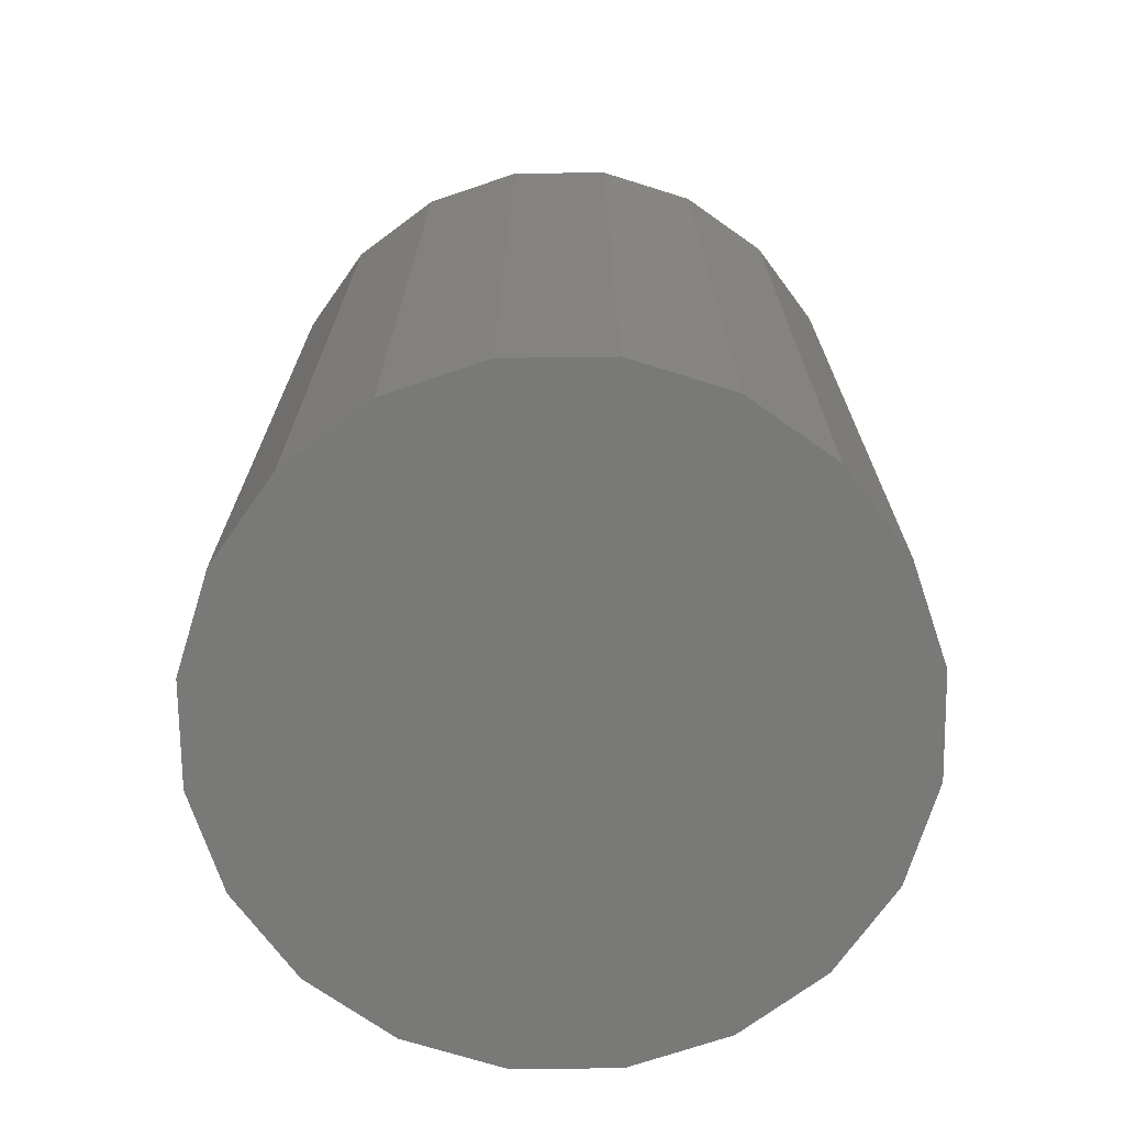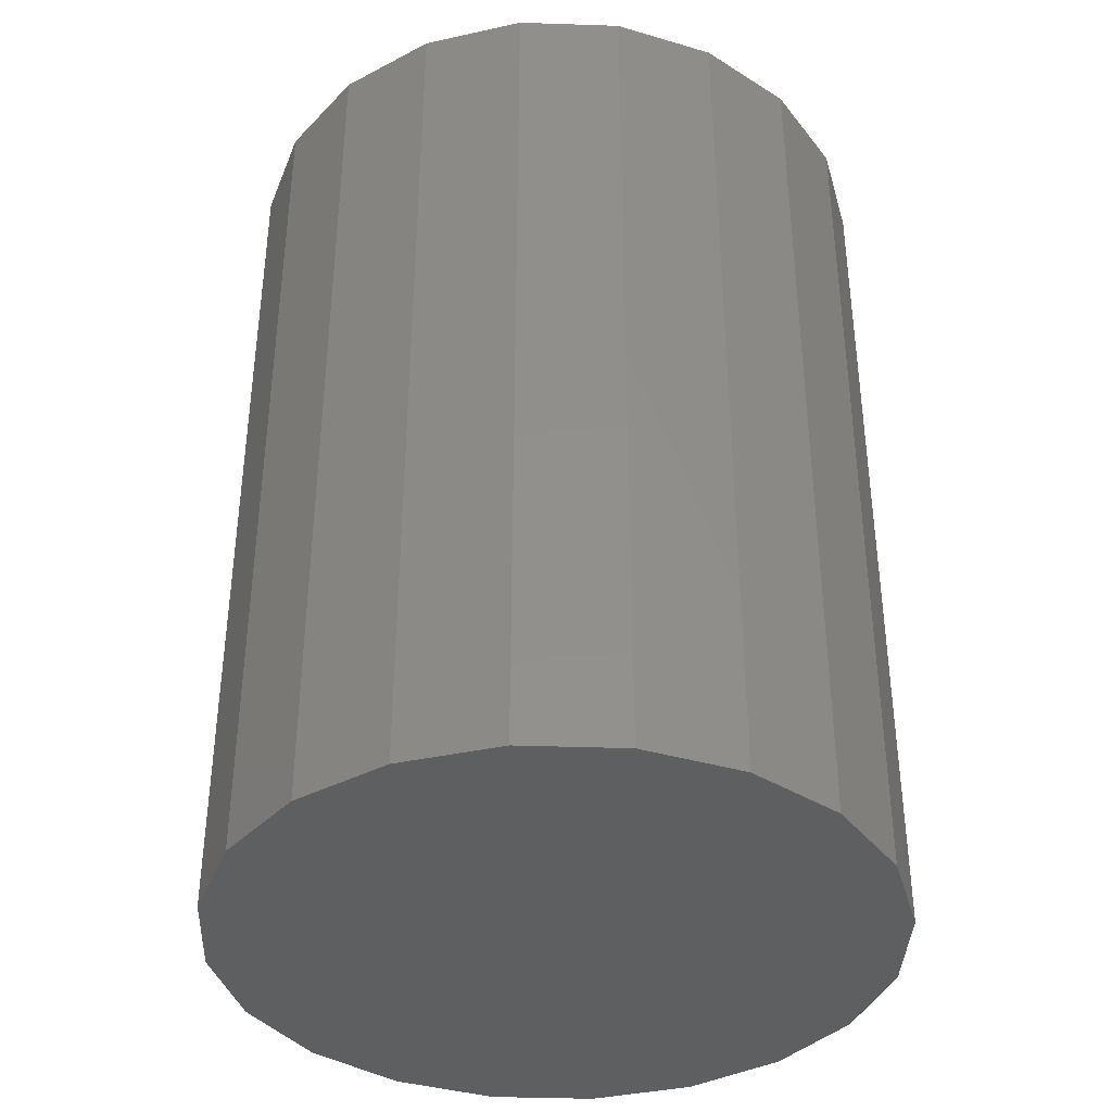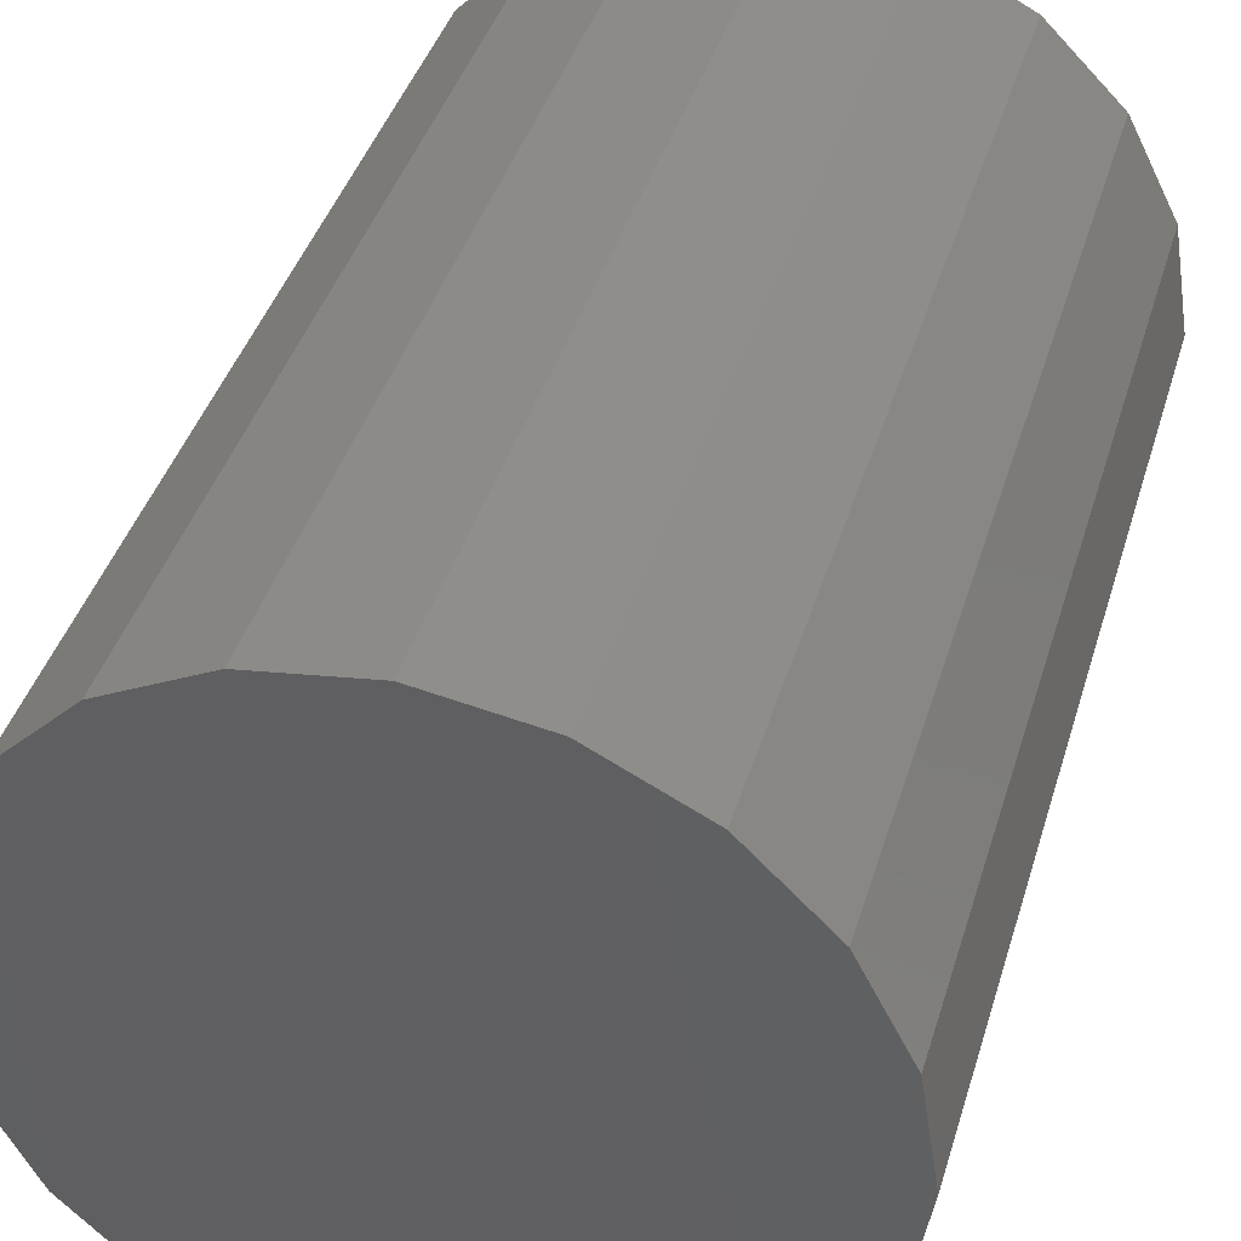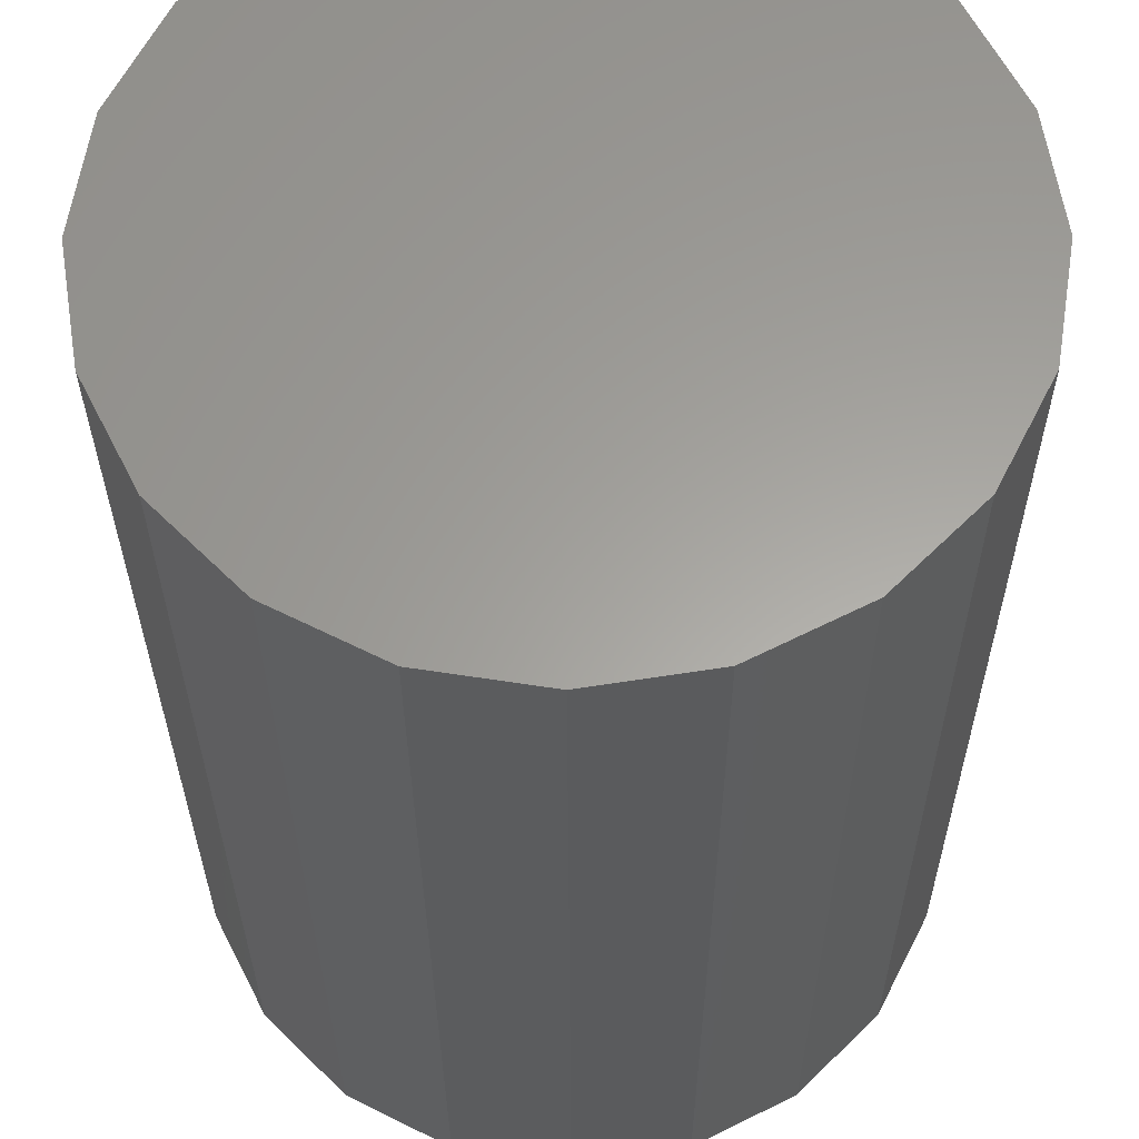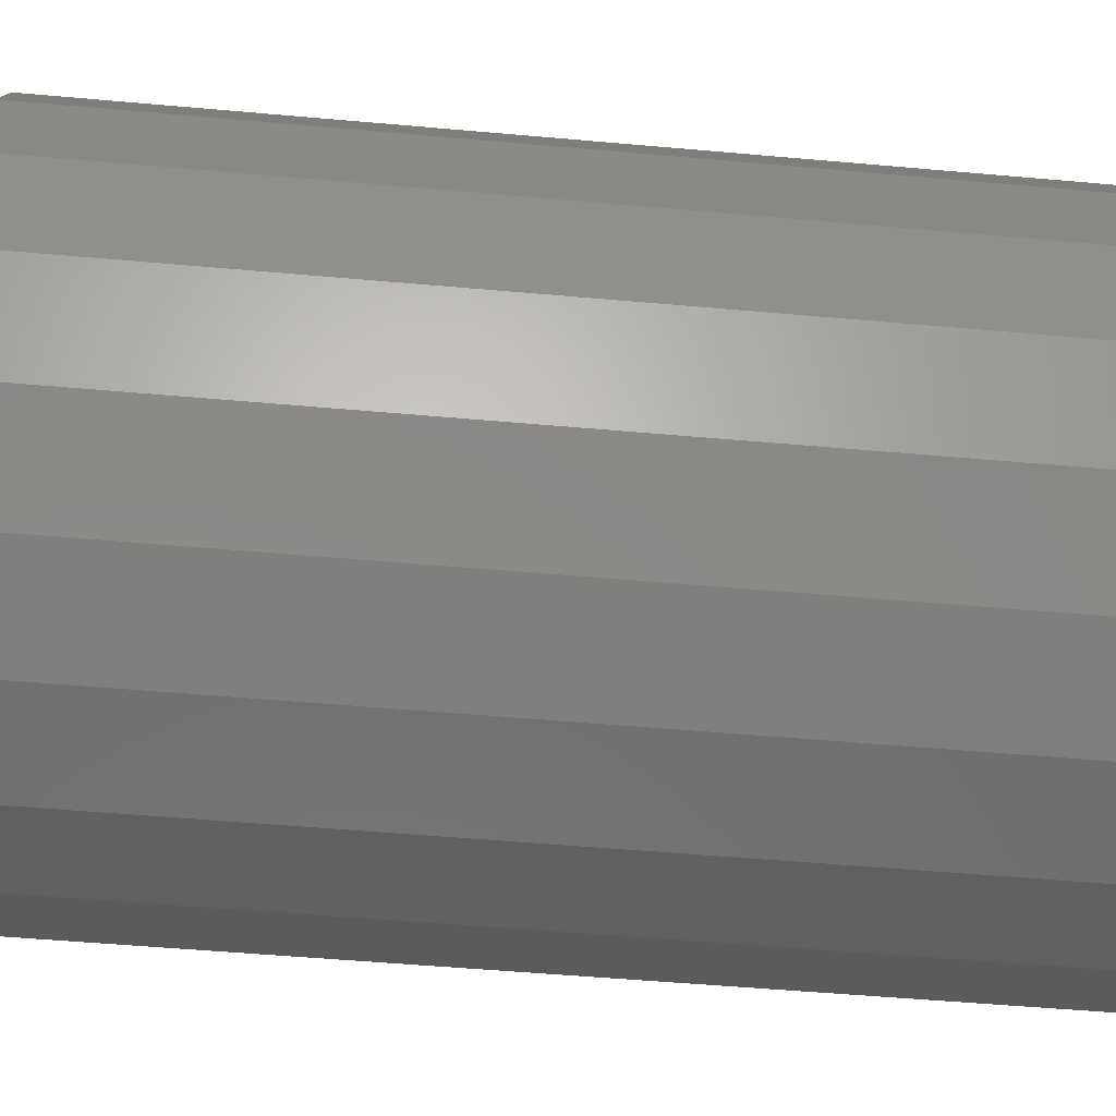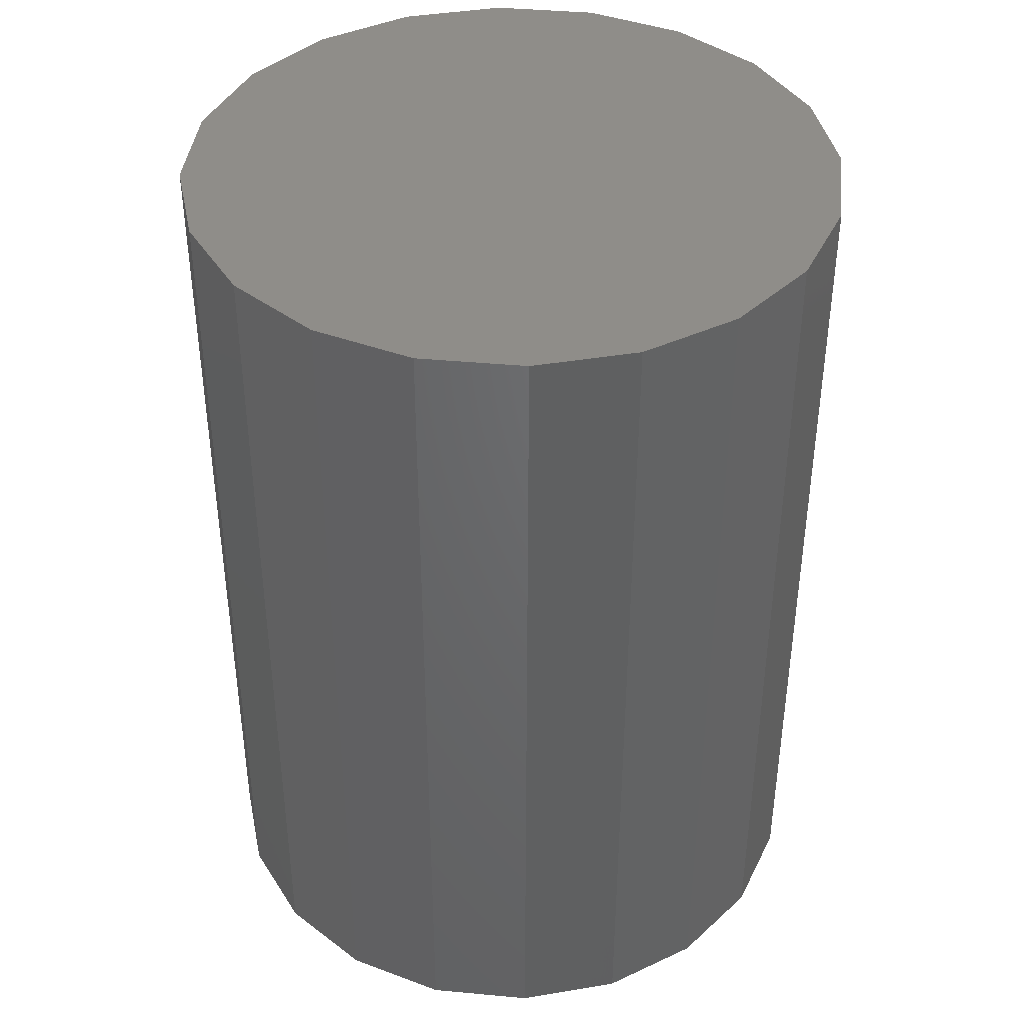
<metadata>
{"format":"stl","ext":"stl","renderer":"f3d","projection":"perspective","resolution":1024,"background":"white","views":[{"elev":-71.6,"azim":45.7,"up":"+Z"},{"elev":-38.1,"azim":96.6,"up":"+Z"},{"elev":40.7,"azim":16.2,"up":"+Y"},{"elev":-28.6,"azim":-179.8,"up":"+Y"},{"elev":-51.9,"azim":84.5,"up":"+Y"},{"elev":40.7,"azim":105.4,"up":"+Z"}]}
</metadata>
<code>
# stl→obj: 40 verts, 76 faces
v -48.04 -203.4 970
v 28.04 -203.4 970
v 30 -191 970
v 30 -191.1 860
v -50 -191 970
v 28.04 -178.6 970
v 28.04 -178.7 860
v -42.36 -214.5 970
v 22.36 -214.5 970
v 28.04 -203.4 860
v -33.51 -223.4 970
v 13.51 -223.4 970
v 22.36 -214.6 860
v -22.37 -229 970
v 2.369 -229 970
v 13.52 -223.4 860
v -10 -231 970
v 2.357 -229.1 860
v -10 -231.1 860
v -22.36 -229.1 860
v -33.52 -223.4 860
v -42.36 -214.6 860
v -48.04 -203.4 860
v -48.04 -178.6 970
v -50 -191.1 860
v 22.36 -167.5 970
v -42.36 -167.5 970
v -48.04 -178.7 860
v 13.51 -158.6 970
v -33.51 -158.6 970
v -42.36 -167.5 860
v 2.369 -153 970
v -22.37 -153 970
v -33.52 -158.7 860
v -10 -151 970
v -22.36 -153 860
v -10 -151.1 860
v 2.357 -153 860
v 13.52 -158.7 860
v 22.36 -167.5 860
f 1 2 3
f 4 3 2
f 5 1 3
f 6 5 3
f 7 6 3
f 4 7 3
f 8 9 2
f 10 2 9
f 1 8 2
f 10 4 2
f 11 12 9
f 13 9 12
f 8 11 9
f 13 10 9
f 14 15 12
f 16 12 15
f 11 14 12
f 16 13 12
f 14 17 15
f 18 15 17
f 18 16 15
f 19 17 14
f 19 18 17
f 20 14 11
f 20 19 14
f 21 11 8
f 21 20 11
f 22 8 1
f 22 21 8
f 23 1 5
f 23 22 1
f 6 24 5
f 25 5 24
f 23 5 25
f 26 27 24
f 28 24 27
f 6 26 24
f 28 25 24
f 29 30 27
f 31 27 30
f 26 29 27
f 31 28 27
f 32 33 30
f 34 30 33
f 29 32 30
f 34 31 30
f 32 35 33
f 36 33 35
f 36 34 33
f 37 35 32
f 37 36 35
f 38 32 29
f 38 37 32
f 39 29 26
f 39 38 29
f 40 26 6
f 40 39 26
f 7 40 6
f 23 25 28
f 23 28 31
f 22 31 34
f 23 31 22
f 21 34 36
f 22 34 21
f 20 36 37
f 21 36 20
f 19 37 38
f 20 37 19
f 18 38 39
f 19 38 18
f 16 39 40
f 18 39 16
f 13 40 7
f 16 40 13
f 10 7 4
f 13 7 10

</code>
